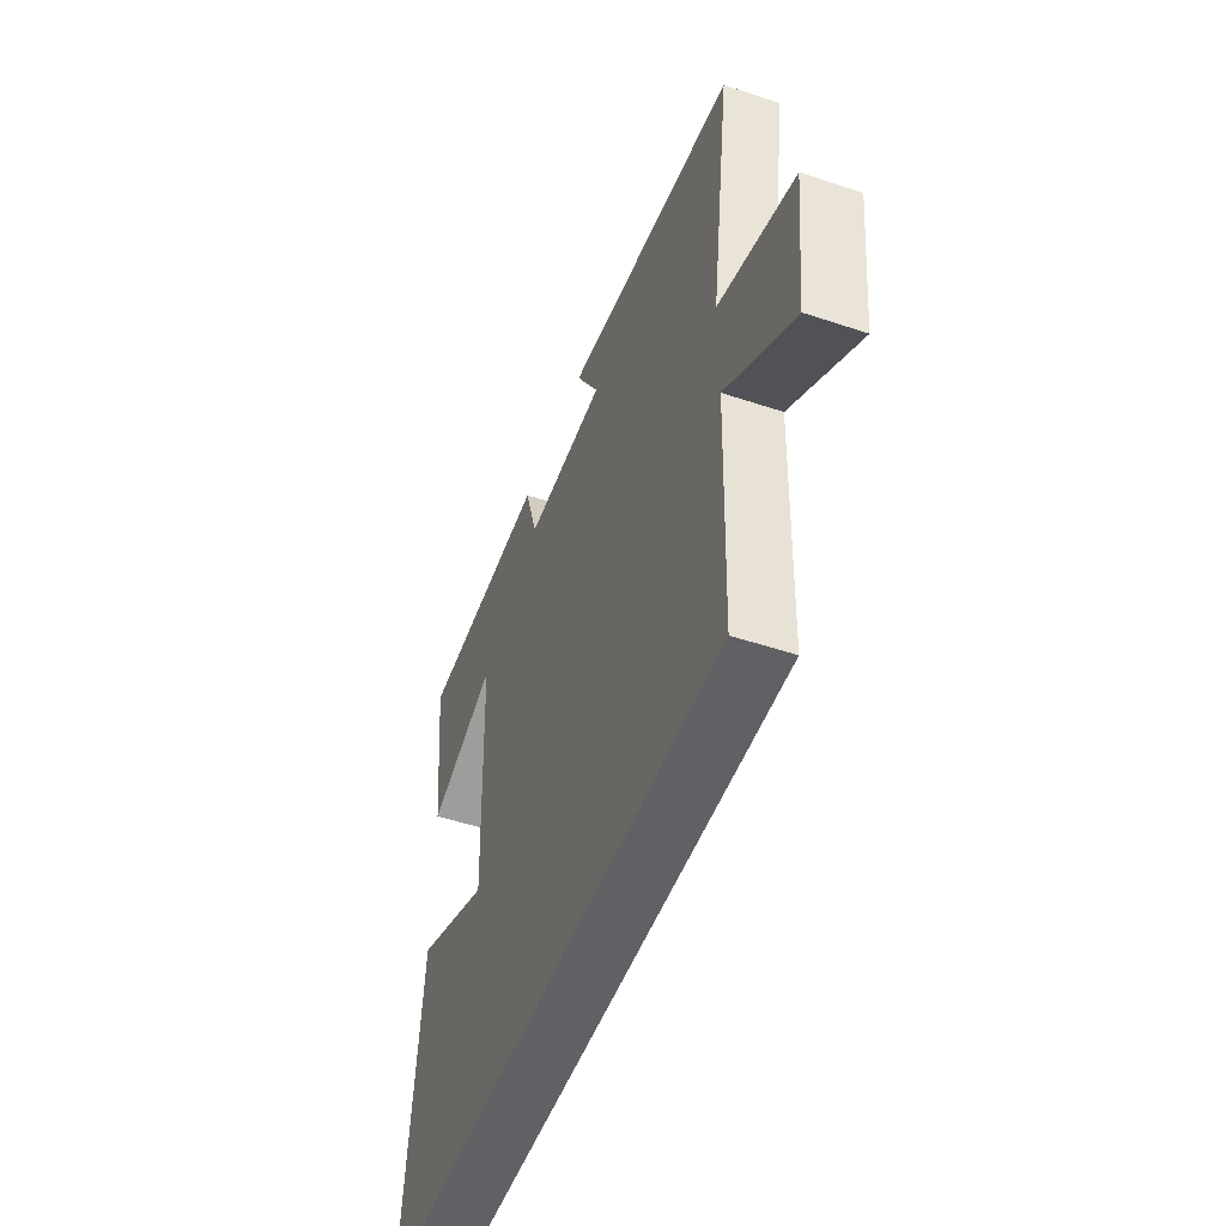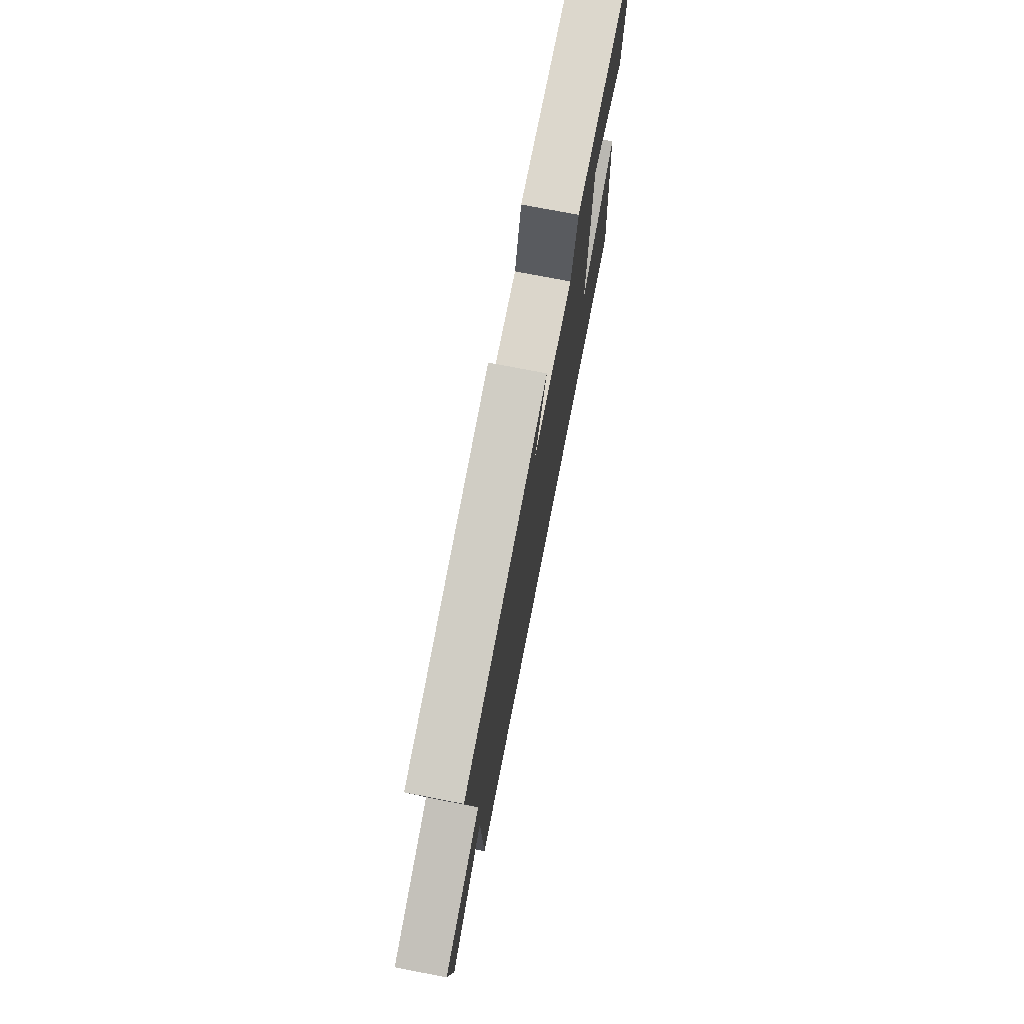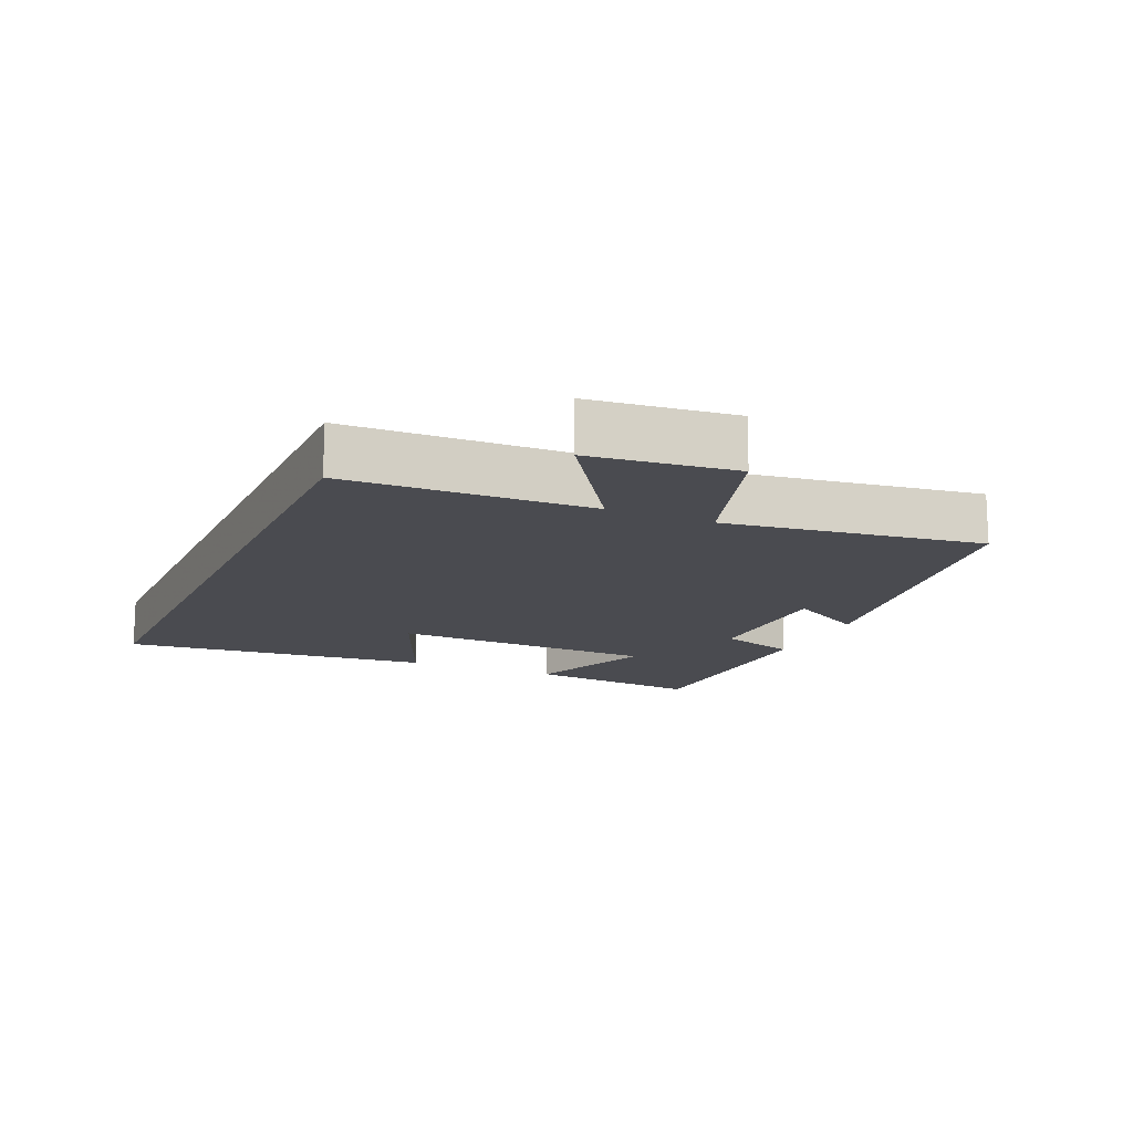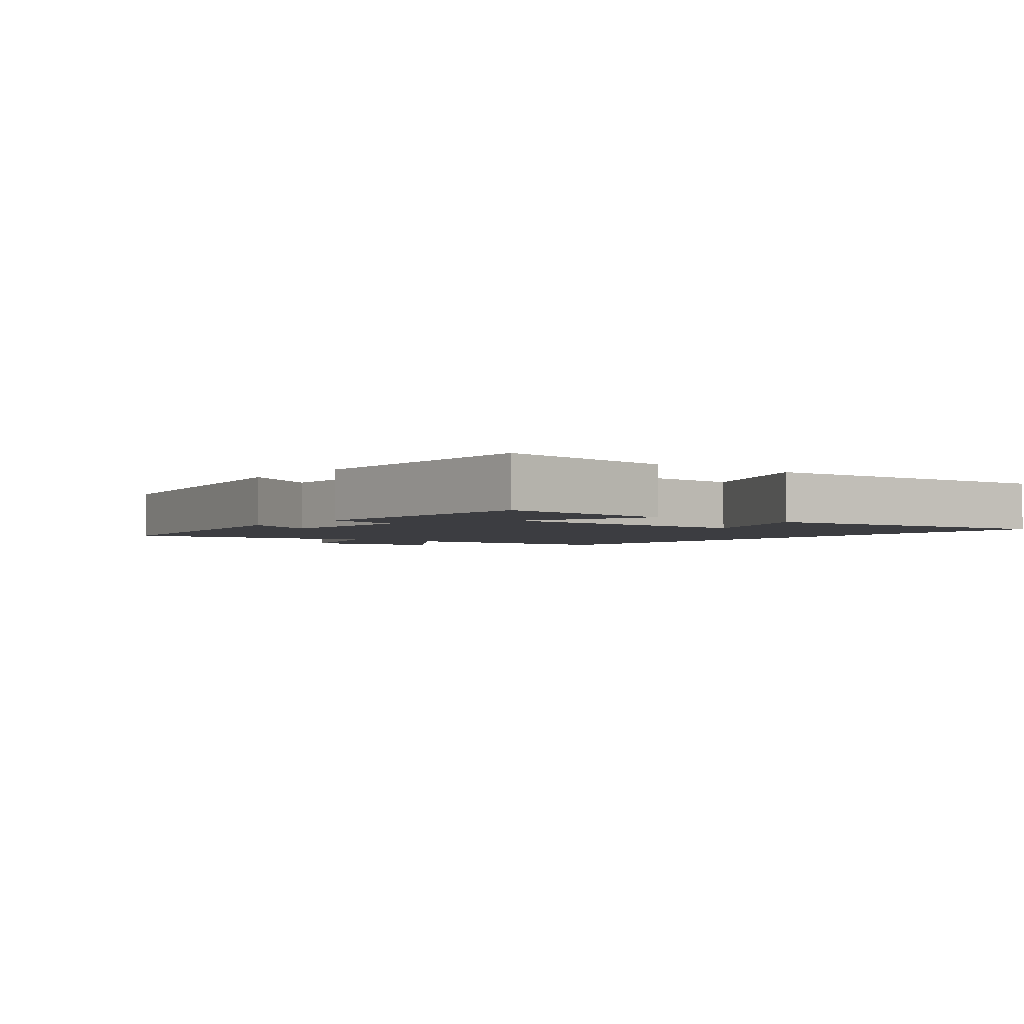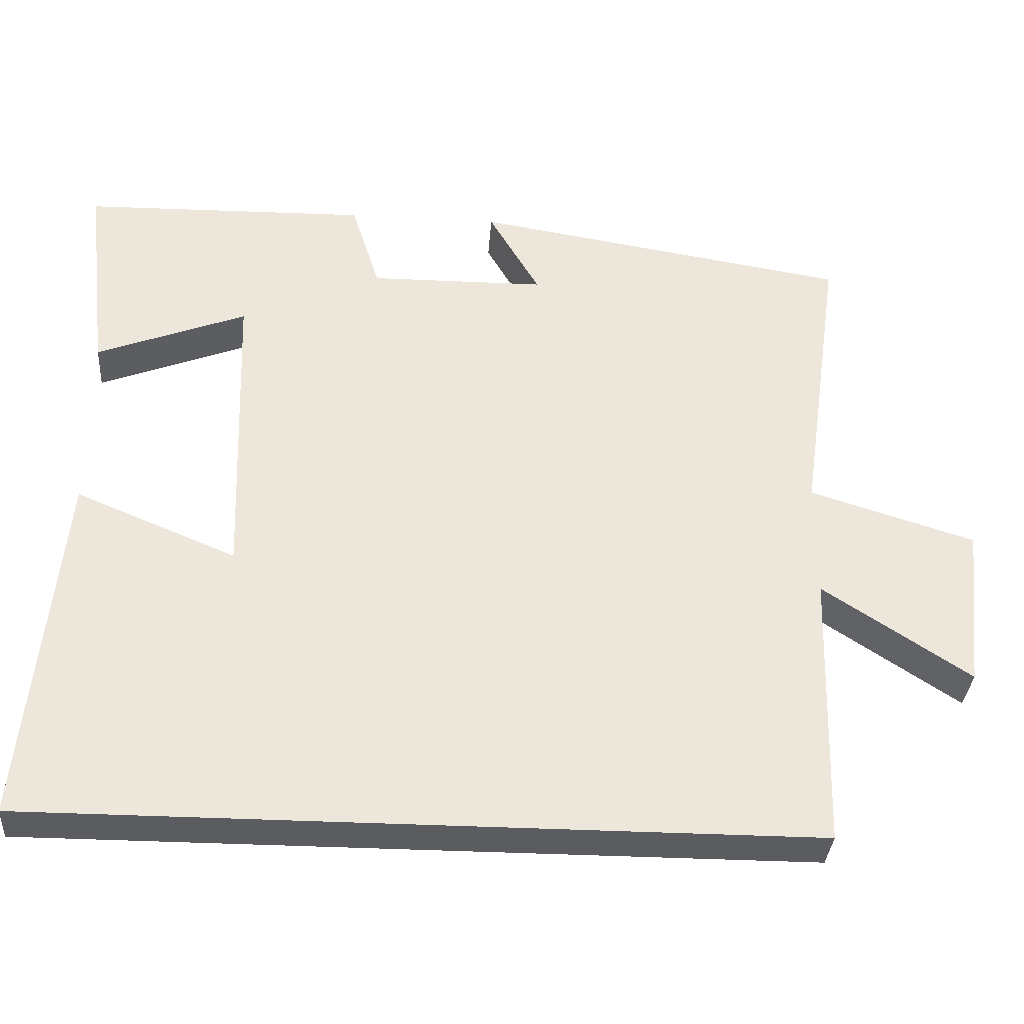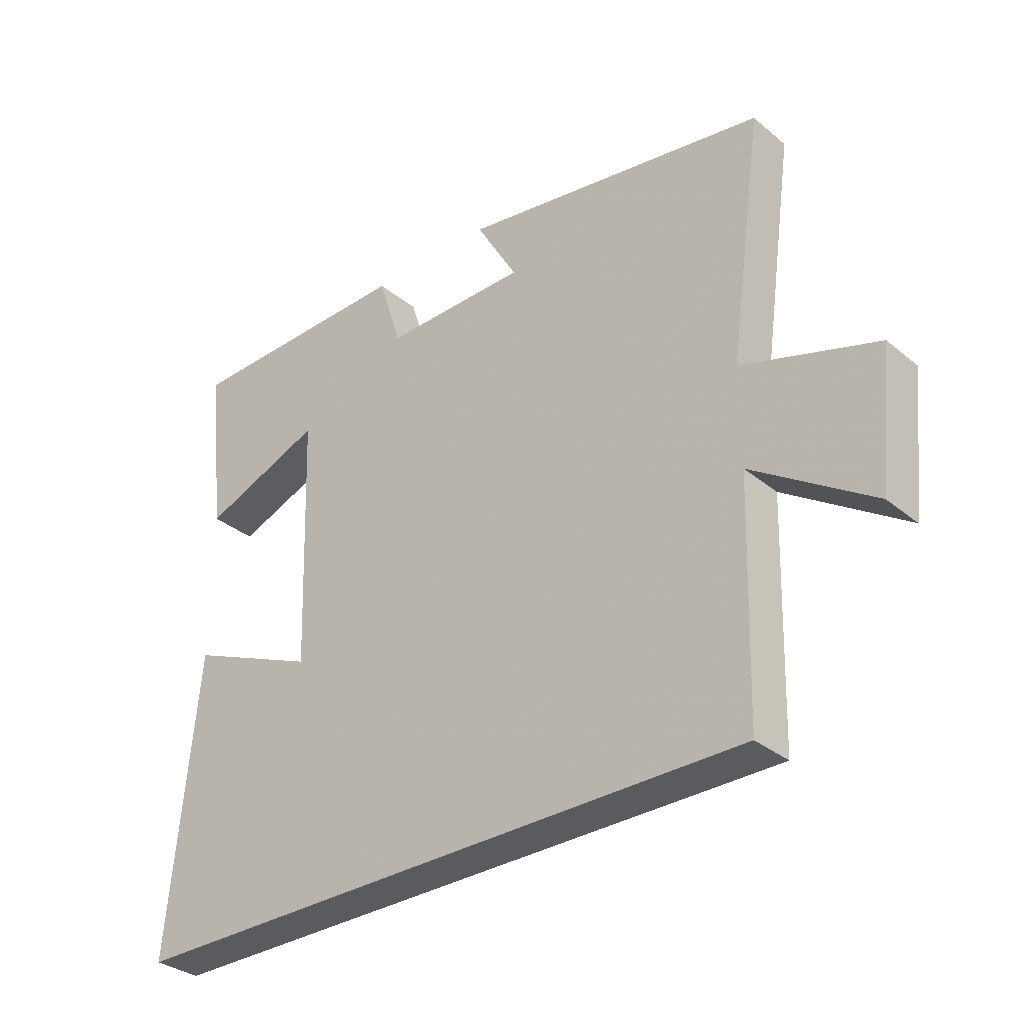
<metadata>
{"format":"obj","ext":"obj","renderer":"f3d","projection":"perspective","resolution":1024,"background":"white","views":[{"elev":-50.2,"azim":-110.2,"up":"+Z"},{"elev":74.1,"azim":-79.0,"up":"+Z"},{"elev":-14.4,"azim":-113.8,"up":"+Y"},{"elev":-2.7,"azim":51.5,"up":"+Y"},{"elev":-34.6,"azim":175.9,"up":"+Z"},{"elev":-32.7,"azim":-138.5,"up":"+Z"}]}
</metadata>
<code>
v 0.531 0.07 0.493
v 0.5 0.07 0.22
v 0.301 0.07 0.297
v 0.287 0.07 -0.113
v 0.5 0.07 -0.024
v 0.546 0.07 -0.5
v -0.489 0.07 -0.5
v -0.5 0.07 -0.129
v -0.695 0.07 -0.258
v -0.719 0.07 -0.04
v -0.5 0.07 0.029
v -0.555 0.07 0.418
v -0.053 0.07 0.5
v -0.121 0.07 0.382
v 0.113 0.07 0.38
v 0.151 0.07 0.5
v 0.531 0 0.493
v 0.5 0 0.22
v 0.301 0 0.297
v 0.287 0 -0.113
v 0.5 0 -0.024
v 0.546 0 -0.5
v -0.489 0 -0.5
v -0.5 0 -0.129
v -0.695 0 -0.258
v -0.719 0 -0.04
v -0.5 0 0.029
v -0.555 0 0.418
v -0.053 0 0.5
v -0.121 0 0.382
v 0.113 0 0.38
v 0.151 0 0.5
f 1 2 3
f 16 1 3
f 15 16 3
f 14 15 3 4
f 11 12 13 14
f 11 14 4
f 8 9 10 11
f 8 11 4
f 7 8 4
f 4 5 6 7
f 19 18 17
f 19 17 32
f 19 32 31
f 20 19 31 30
f 30 29 28 27
f 20 30 27
f 27 26 25 24
f 20 27 24
f 20 24 23
f 23 22 21 20
f 1 17 18 2
f 2 18 19 3
f 3 19 20 4
f 4 20 21 5
f 5 21 22 6
f 6 22 23 7
f 7 23 24 8
f 8 24 25 9
f 9 25 26 10
f 10 26 27 11
f 11 27 28 12
f 12 28 29 13
f 13 29 30 14
f 14 30 31 15
f 15 31 32 16
f 16 32 17 1

</code>
